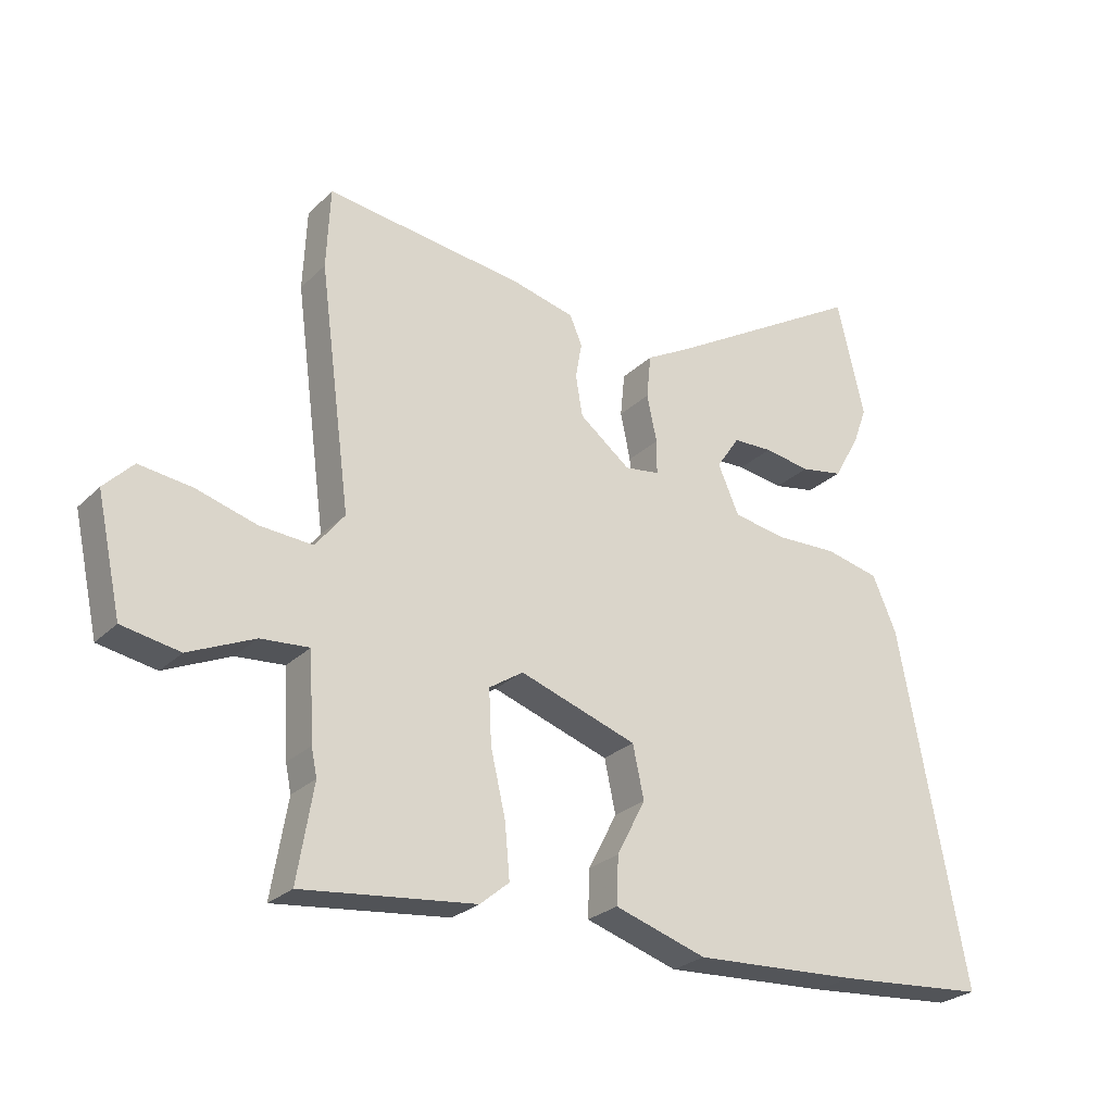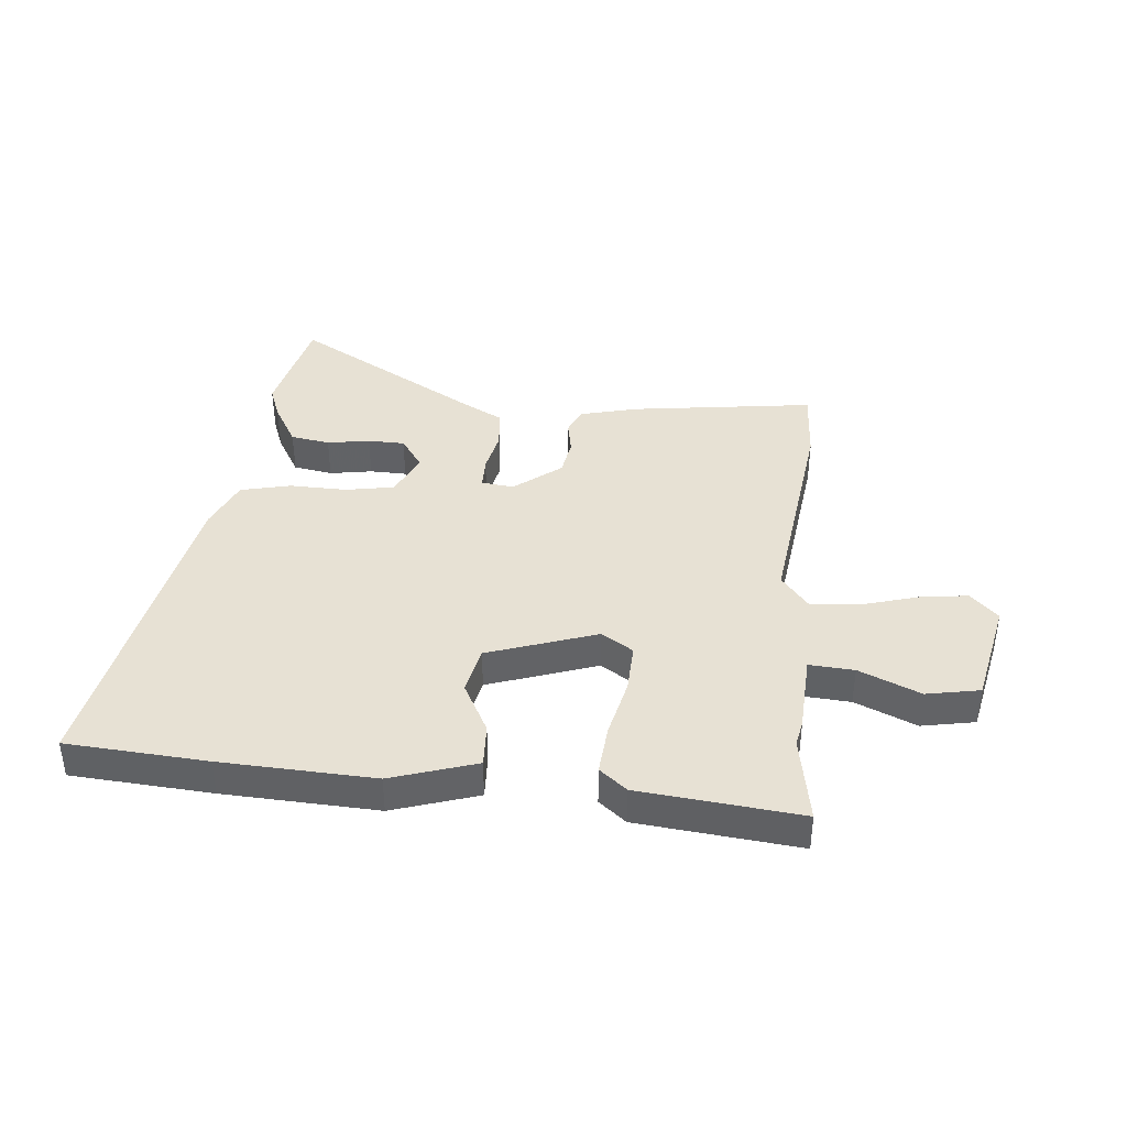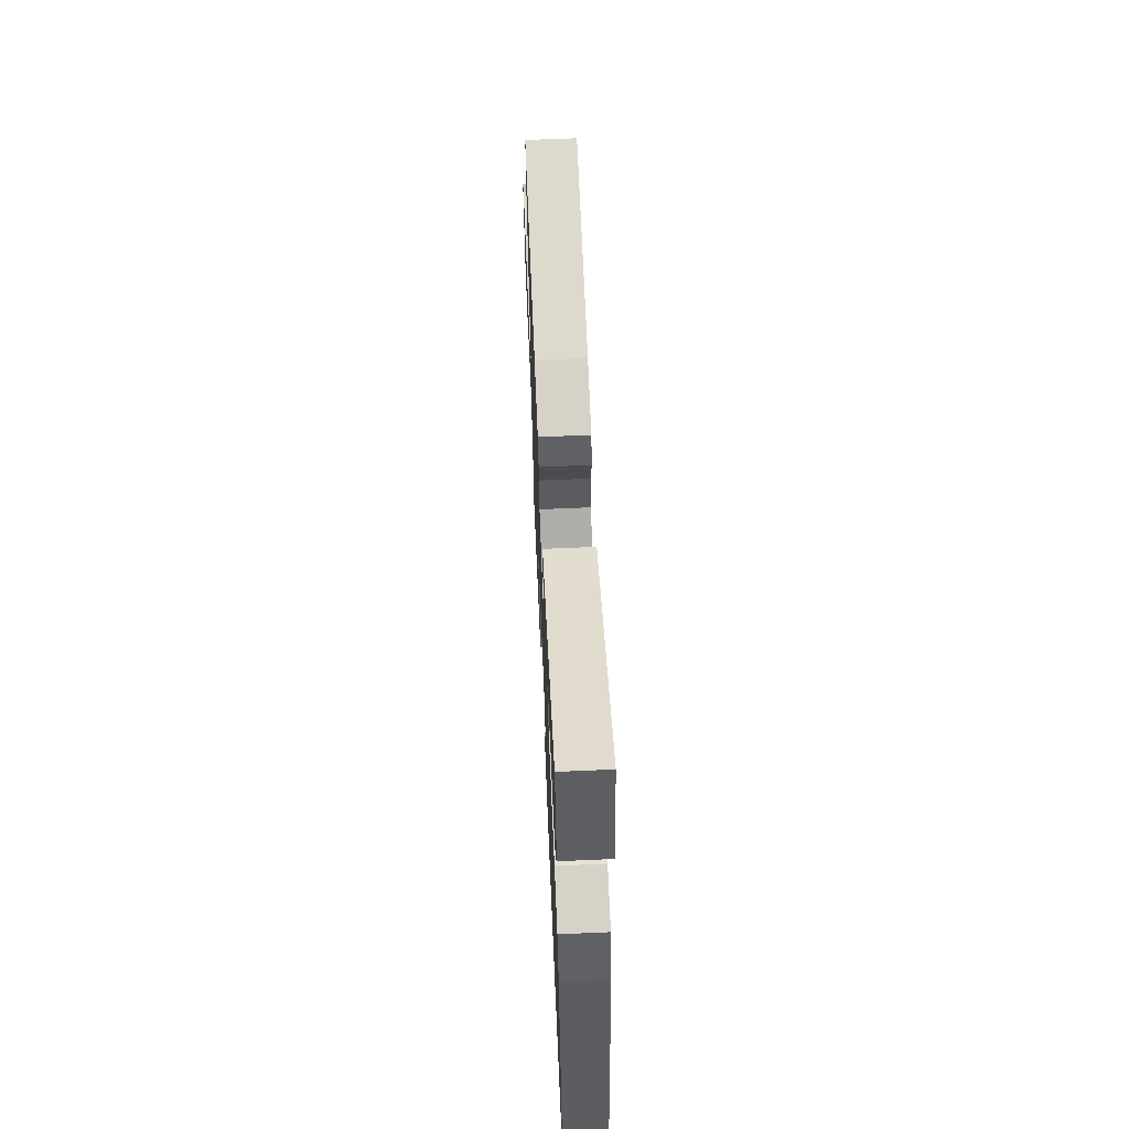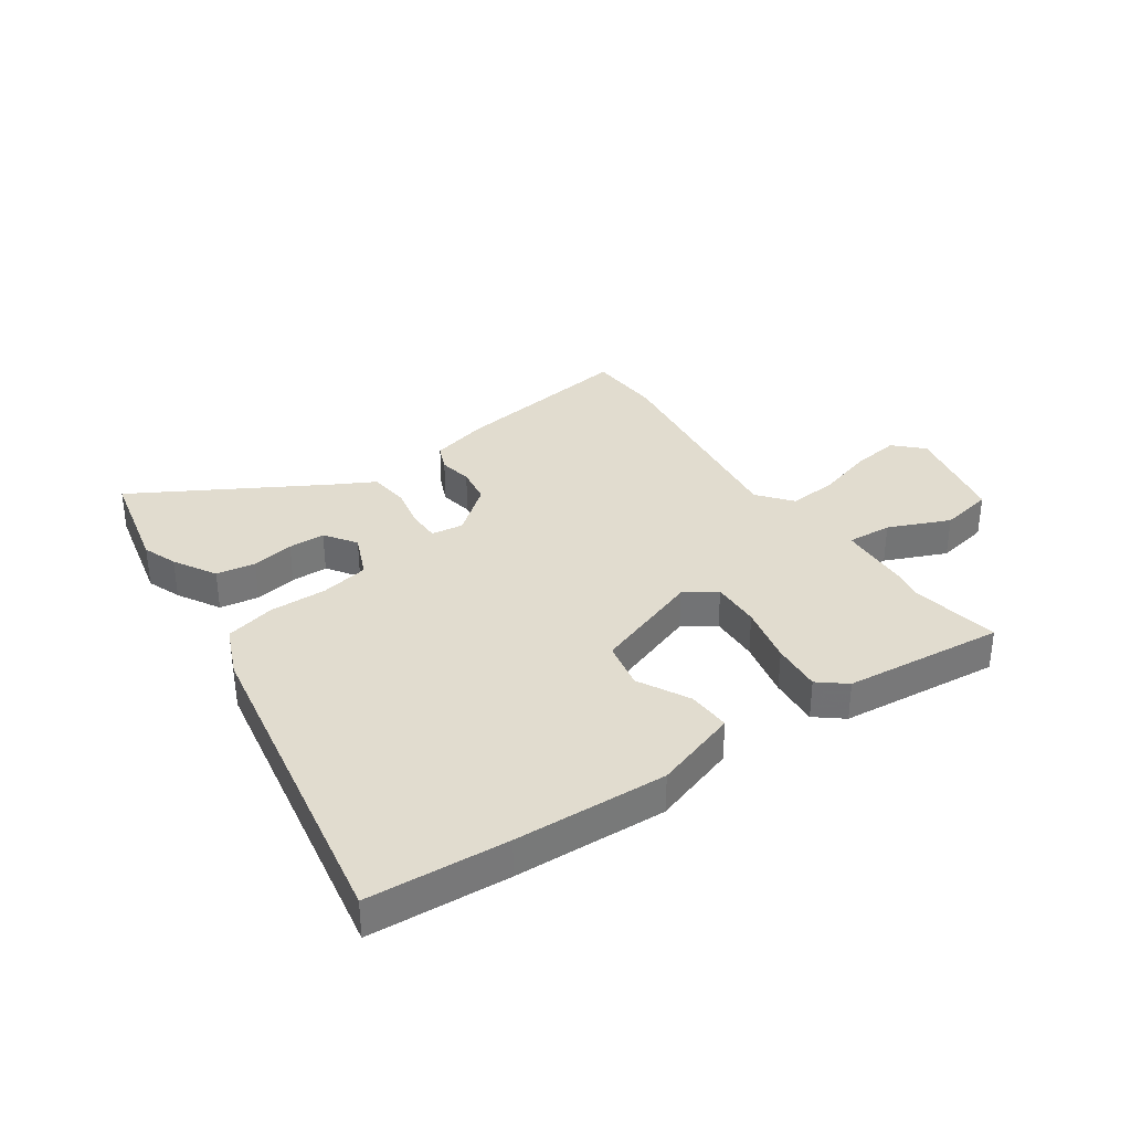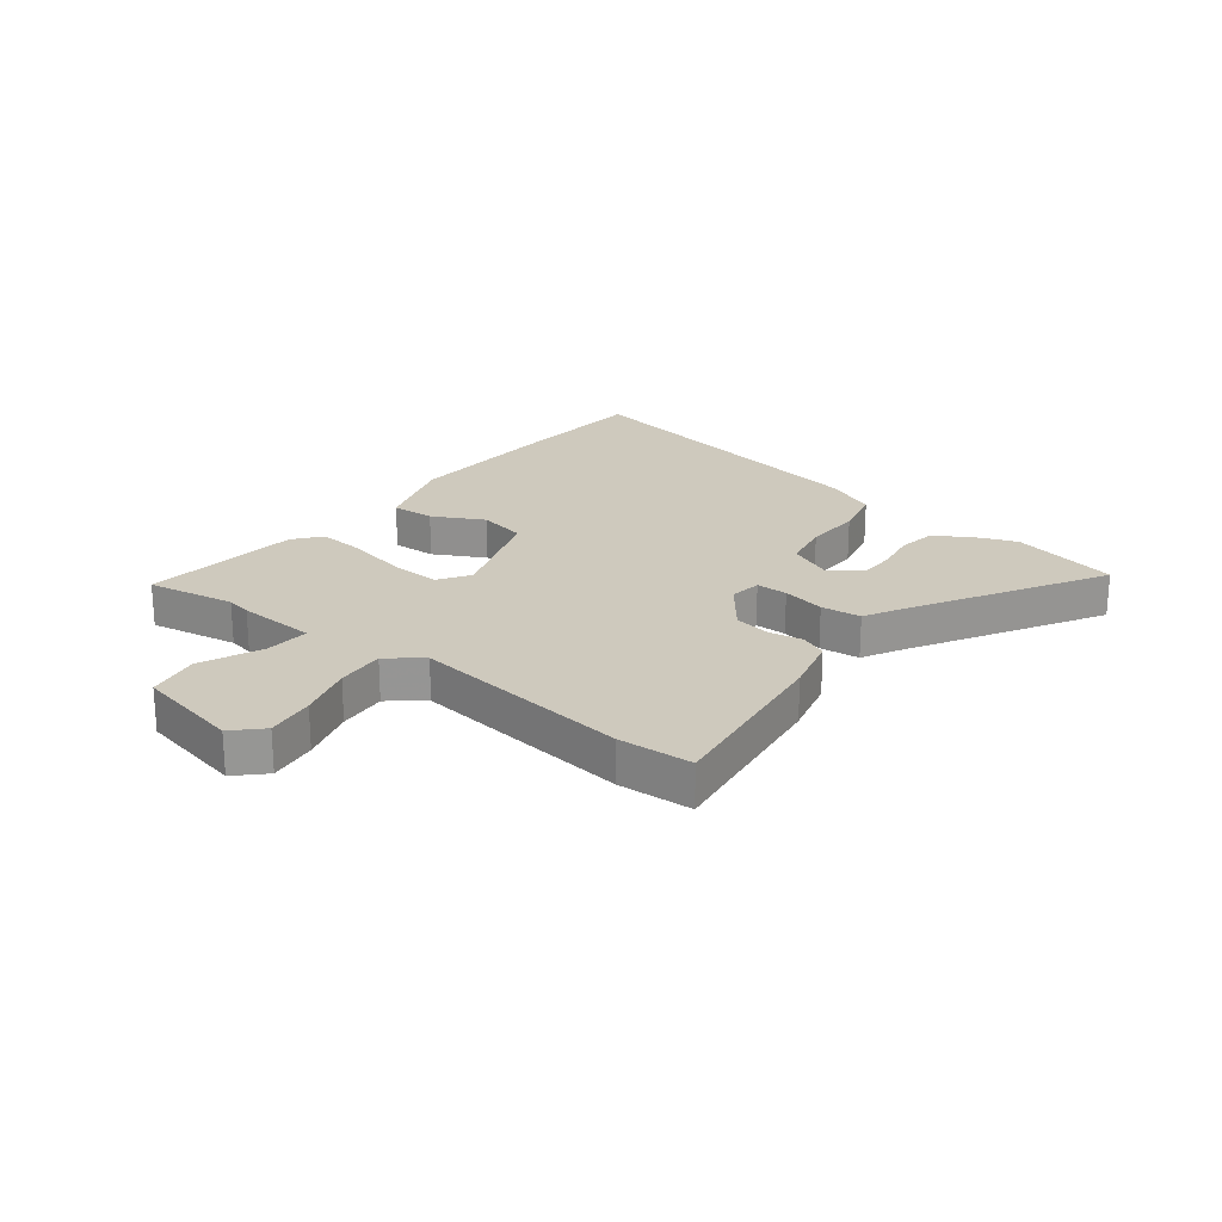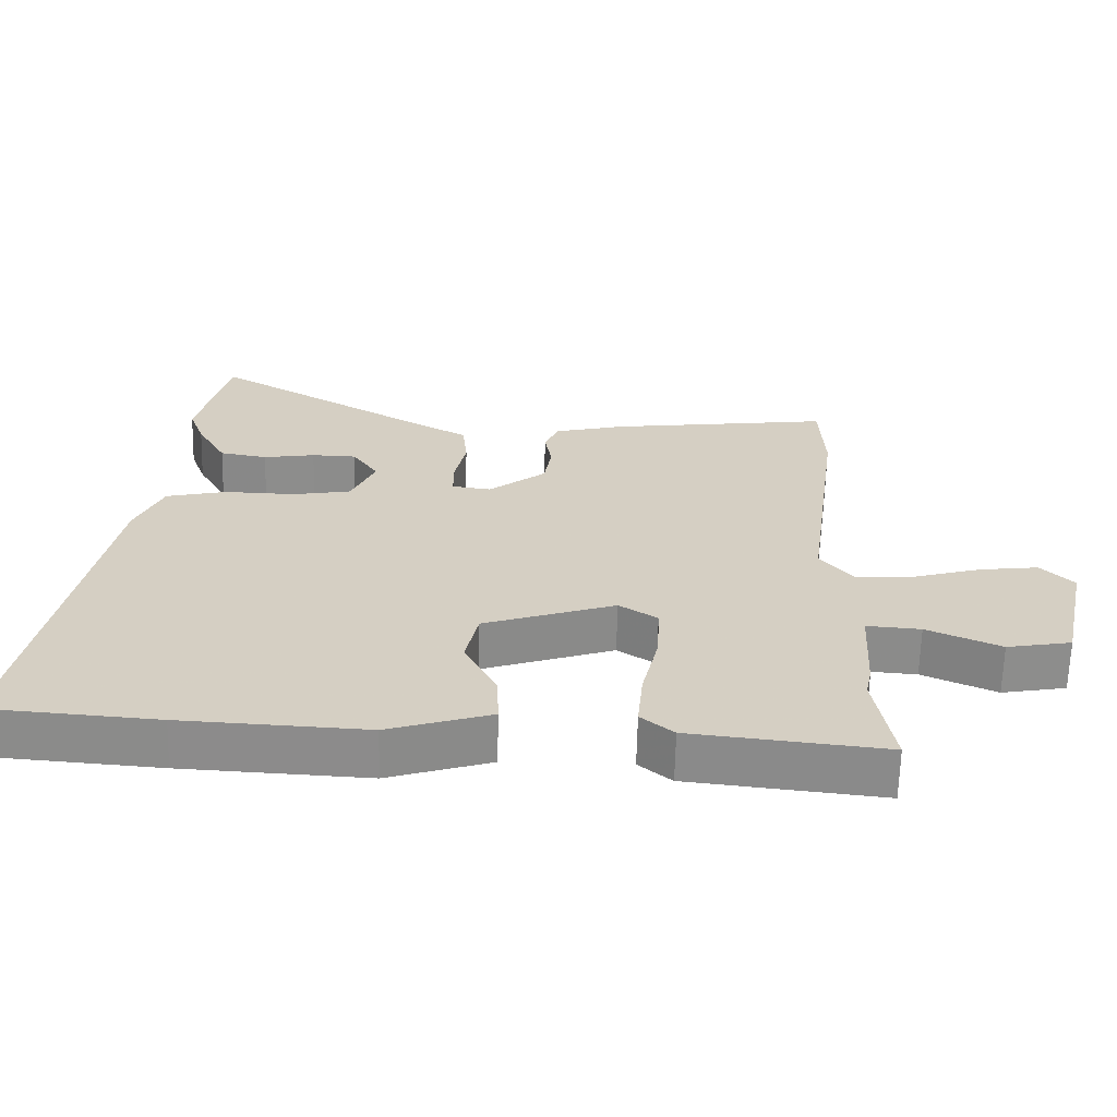
<metadata>
{"format":"obj","ext":"obj","renderer":"f3d","projection":"perspective","resolution":1024,"background":"white","views":[{"elev":-26.1,"azim":-34.1,"up":"+Z"},{"elev":39.5,"azim":-175.0,"up":"+Y"},{"elev":64.7,"azim":87.5,"up":"+Z"},{"elev":34.4,"azim":144.7,"up":"+Y"},{"elev":22.7,"azim":-52.6,"up":"+Y"},{"elev":-64.3,"azim":178.6,"up":"+Z"}]}
</metadata>
<code>
v -0.505 0.07 0.389
v -0.499 0.07 0.519
v -0.18 0.07 0.478
v -0.079 0.07 0.453
v -0.059 0.07 0.407
v -0.069 0.07 0.349
v -0.058 0.07 0.284
v 0.024 0.07 0.22
v 0.08 0.07 0.228
v 0.08 0.07 0.283
v 0.064 0.07 0.358
v 0.071 0.07 0.428
v 0.142 0.07 0.467
v 0.463 0.07 0.656
v 0.507 0.07 0.469
v 0.485 0.07 0.409
v 0.443 0.07 0.335
v 0.375 0.07 0.323
v 0.301 0.07 0.335
v 0.237 0.07 0.333
v 0.2 0.07 0.278
v 0.234 0.07 0.201
v 0.318 0.07 0.186
v 0.419 0.07 0.189
v 0.506 0.07 0.169
v 0.545 0.07 0.08
v 0.653 0.07 -0.488
v 0.41 0.07 -0.507
v 0.144 0.07 -0.521
v -0.004 0.07 -0.474
v -0.001 0.07 -0.398
v 0.045 0.07 -0.309
v 0.027 0.07 -0.225
v -0.162 0.07 -0.161
v -0.217 0.07 -0.197
v -0.213 0.07 -0.283
v -0.189 0.07 -0.386
v -0.181 0.07 -0.473
v -0.228 0.07 -0.512
v -0.507 0.07 -0.543
v -0.481 0.07 -0.389
v -0.49 0.07 -0.345
v -0.498 0.07 -0.207
v -0.576 0.07 -0.213
v -0.682 0.07 -0.26
v -0.775 0.07 -0.243
v -0.815 0.07 -0.059
v -0.768 0.07 -0.011
v -0.683 0.07 -0.022
v -0.586 0.07 -0.05
v -0.501 0.07 -0.056
v -0.454 0.07 0.003
v -0.505 0 0.389
v -0.499 0 0.519
v -0.18 0 0.478
v -0.079 0 0.453
v -0.059 0 0.407
v -0.069 0 0.349
v -0.058 0 0.284
v 0.024 0 0.22
v 0.08 0 0.228
v 0.08 0 0.283
v 0.064 0 0.358
v 0.071 0 0.428
v 0.142 0 0.467
v 0.463 0 0.656
v 0.507 0 0.469
v 0.485 0 0.409
v 0.443 0 0.335
v 0.375 0 0.323
v 0.301 0 0.335
v 0.237 0 0.333
v 0.2 0 0.278
v 0.234 0 0.201
v 0.318 0 0.186
v 0.419 0 0.189
v 0.506 0 0.169
v 0.545 0 0.08
v 0.653 0 -0.488
v 0.41 0 -0.507
v 0.144 0 -0.521
v -0.004 0 -0.474
v -0.001 0 -0.398
v 0.045 0 -0.309
v 0.027 0 -0.225
v -0.162 0 -0.161
v -0.217 0 -0.197
v -0.213 0 -0.283
v -0.189 0 -0.386
v -0.181 0 -0.473
v -0.228 0 -0.512
v -0.507 0 -0.543
v -0.481 0 -0.389
v -0.49 0 -0.345
v -0.498 0 -0.207
v -0.576 0 -0.213
v -0.682 0 -0.26
v -0.775 0 -0.243
v -0.815 0 -0.059
v -0.768 0 -0.011
v -0.683 0 -0.022
v -0.586 0 -0.05
v -0.501 0 -0.056
v -0.454 0 0.003
f 47 48 49 50
f 47 50 51
f 44 45 46 47
f 43 44 47 51
f 41 42 43 51
f 38 39 40 41
f 36 37 38 41
f 35 36 41 51
f 34 35 51 52
f 29 30 31 32
f 29 32 33
f 28 29 33
f 27 28 33
f 26 27 33
f 23 24 25 26
f 22 23 26 33
f 21 22 33 34
f 16 17 18 19
f 16 19 20
f 13 14 15 16
f 13 16 20
f 10 11 12 13
f 9 10 13 20
f 3 4 5 6
f 3 6 7
f 2 3 7
f 1 2 7 8
f 34 52 1 8
f 9 20 21 34
f 8 9 34
f 102 101 100 99
f 103 102 99
f 99 98 97 96
f 103 99 96 95
f 103 95 94 93
f 93 92 91 90
f 93 90 89 88
f 103 93 88 87
f 104 103 87 86
f 84 83 82 81
f 85 84 81
f 85 81 80
f 85 80 79
f 85 79 78
f 78 77 76 75
f 85 78 75 74
f 86 85 74 73
f 71 70 69 68
f 72 71 68
f 68 67 66 65
f 72 68 65
f 65 64 63 62
f 72 65 62 61
f 58 57 56 55
f 59 58 55
f 59 55 54
f 60 59 54 53
f 60 53 104 86
f 86 73 72 61
f 86 61 60
f 1 53 54 2
f 2 54 55 3
f 3 55 56 4
f 4 56 57 5
f 5 57 58 6
f 6 58 59 7
f 7 59 60 8
f 8 60 61 9
f 9 61 62 10
f 10 62 63 11
f 11 63 64 12
f 12 64 65 13
f 13 65 66 14
f 14 66 67 15
f 15 67 68 16
f 16 68 69 17
f 17 69 70 18
f 18 70 71 19
f 19 71 72 20
f 20 72 73 21
f 21 73 74 22
f 22 74 75 23
f 23 75 76 24
f 24 76 77 25
f 25 77 78 26
f 26 78 79 27
f 27 79 80 28
f 28 80 81 29
f 29 81 82 30
f 30 82 83 31
f 31 83 84 32
f 32 84 85 33
f 33 85 86 34
f 34 86 87 35
f 35 87 88 36
f 36 88 89 37
f 37 89 90 38
f 38 90 91 39
f 39 91 92 40
f 40 92 93 41
f 41 93 94 42
f 42 94 95 43
f 43 95 96 44
f 44 96 97 45
f 45 97 98 46
f 46 98 99 47
f 47 99 100 48
f 48 100 101 49
f 49 101 102 50
f 50 102 103 51
f 51 103 104 52
f 52 104 53 1

</code>
